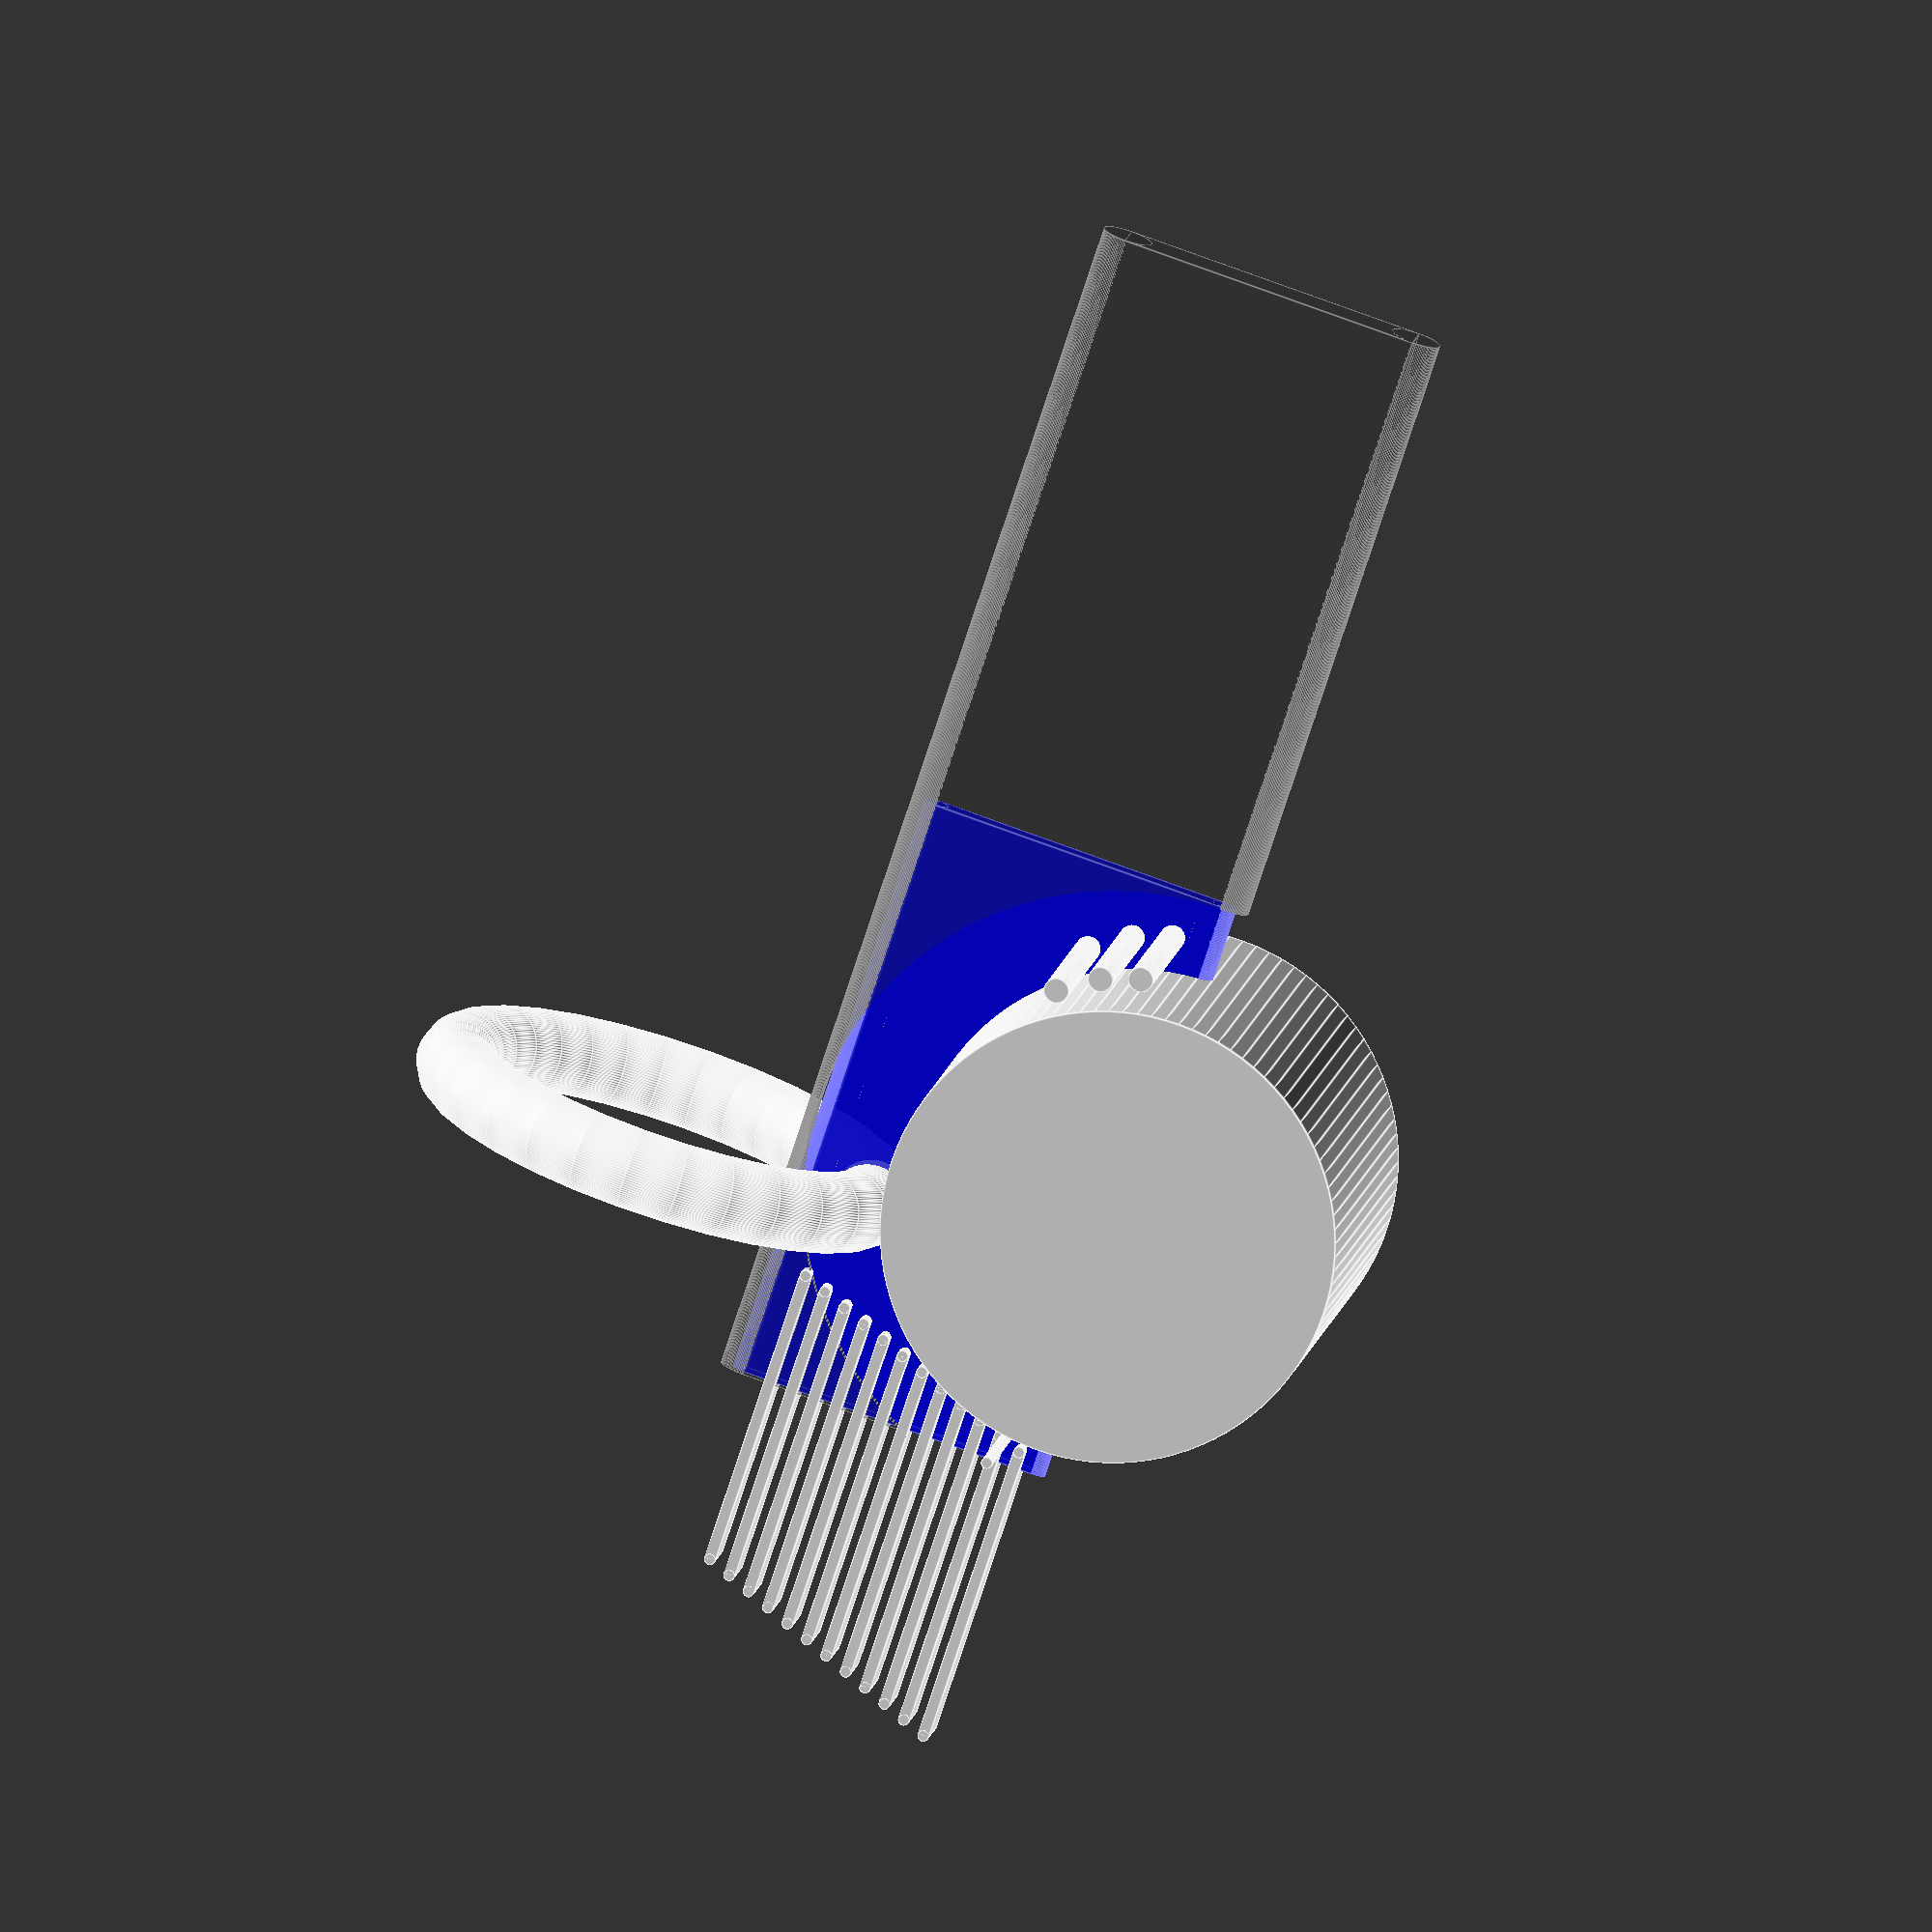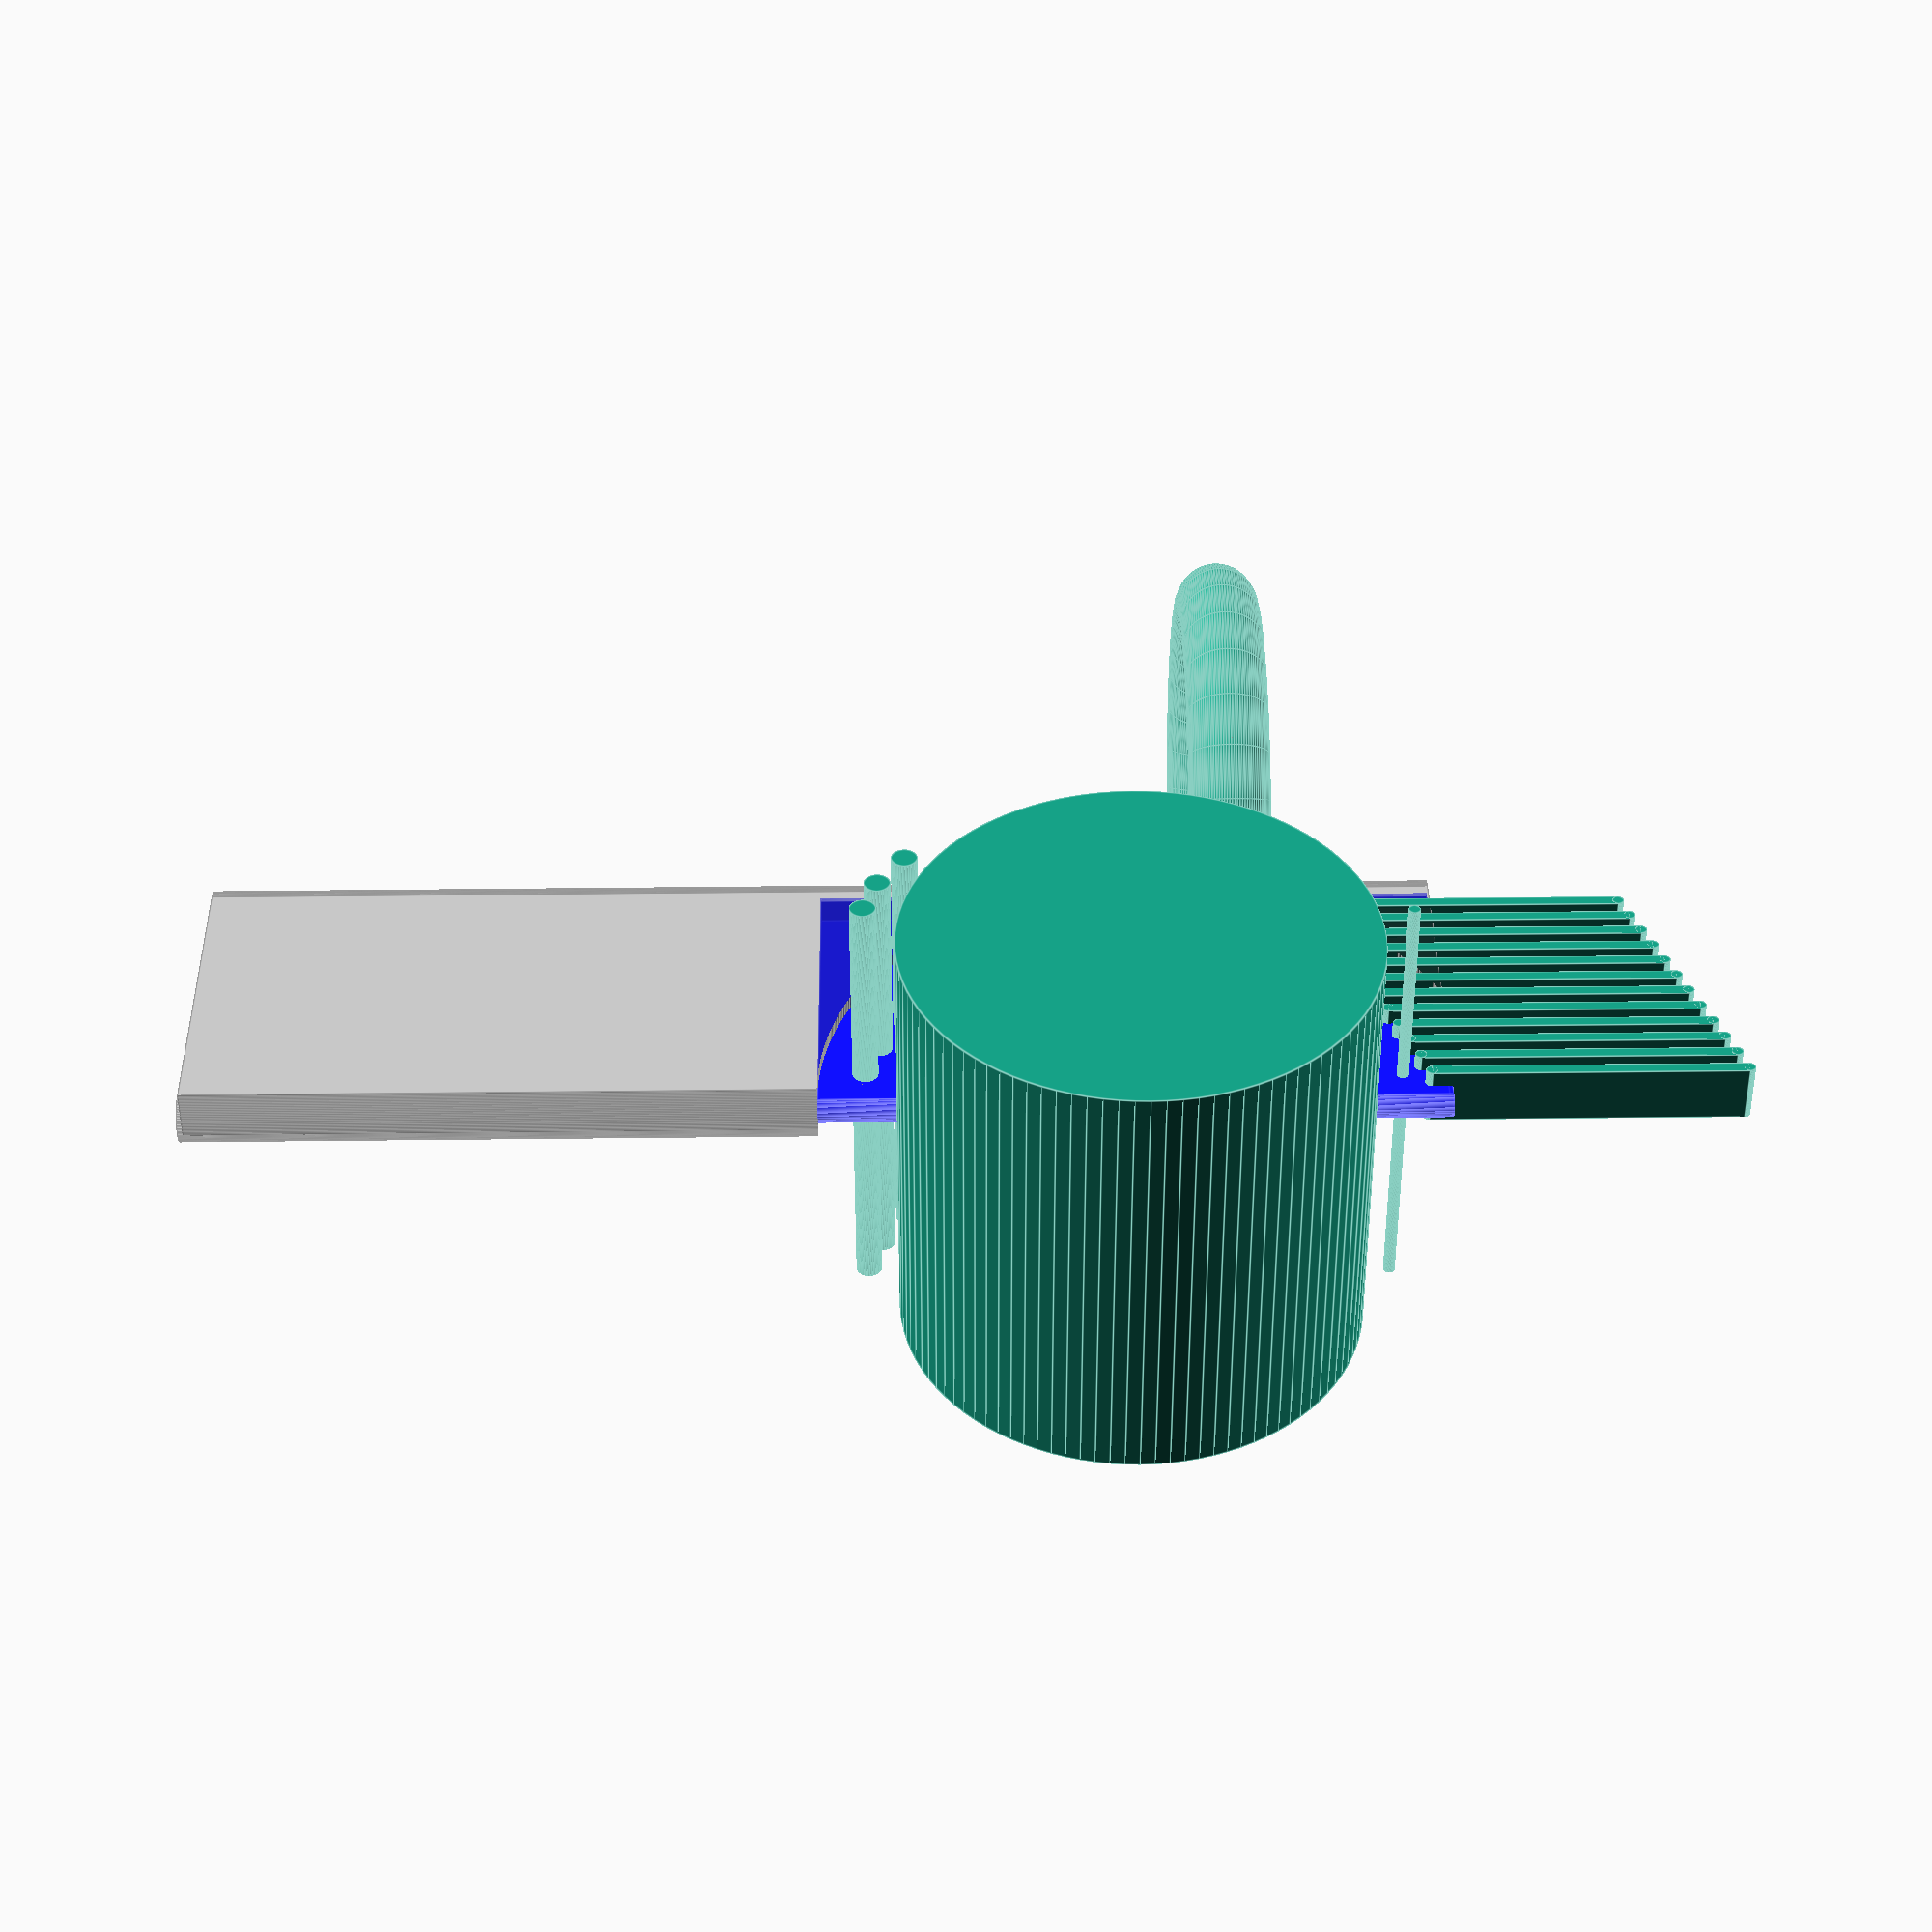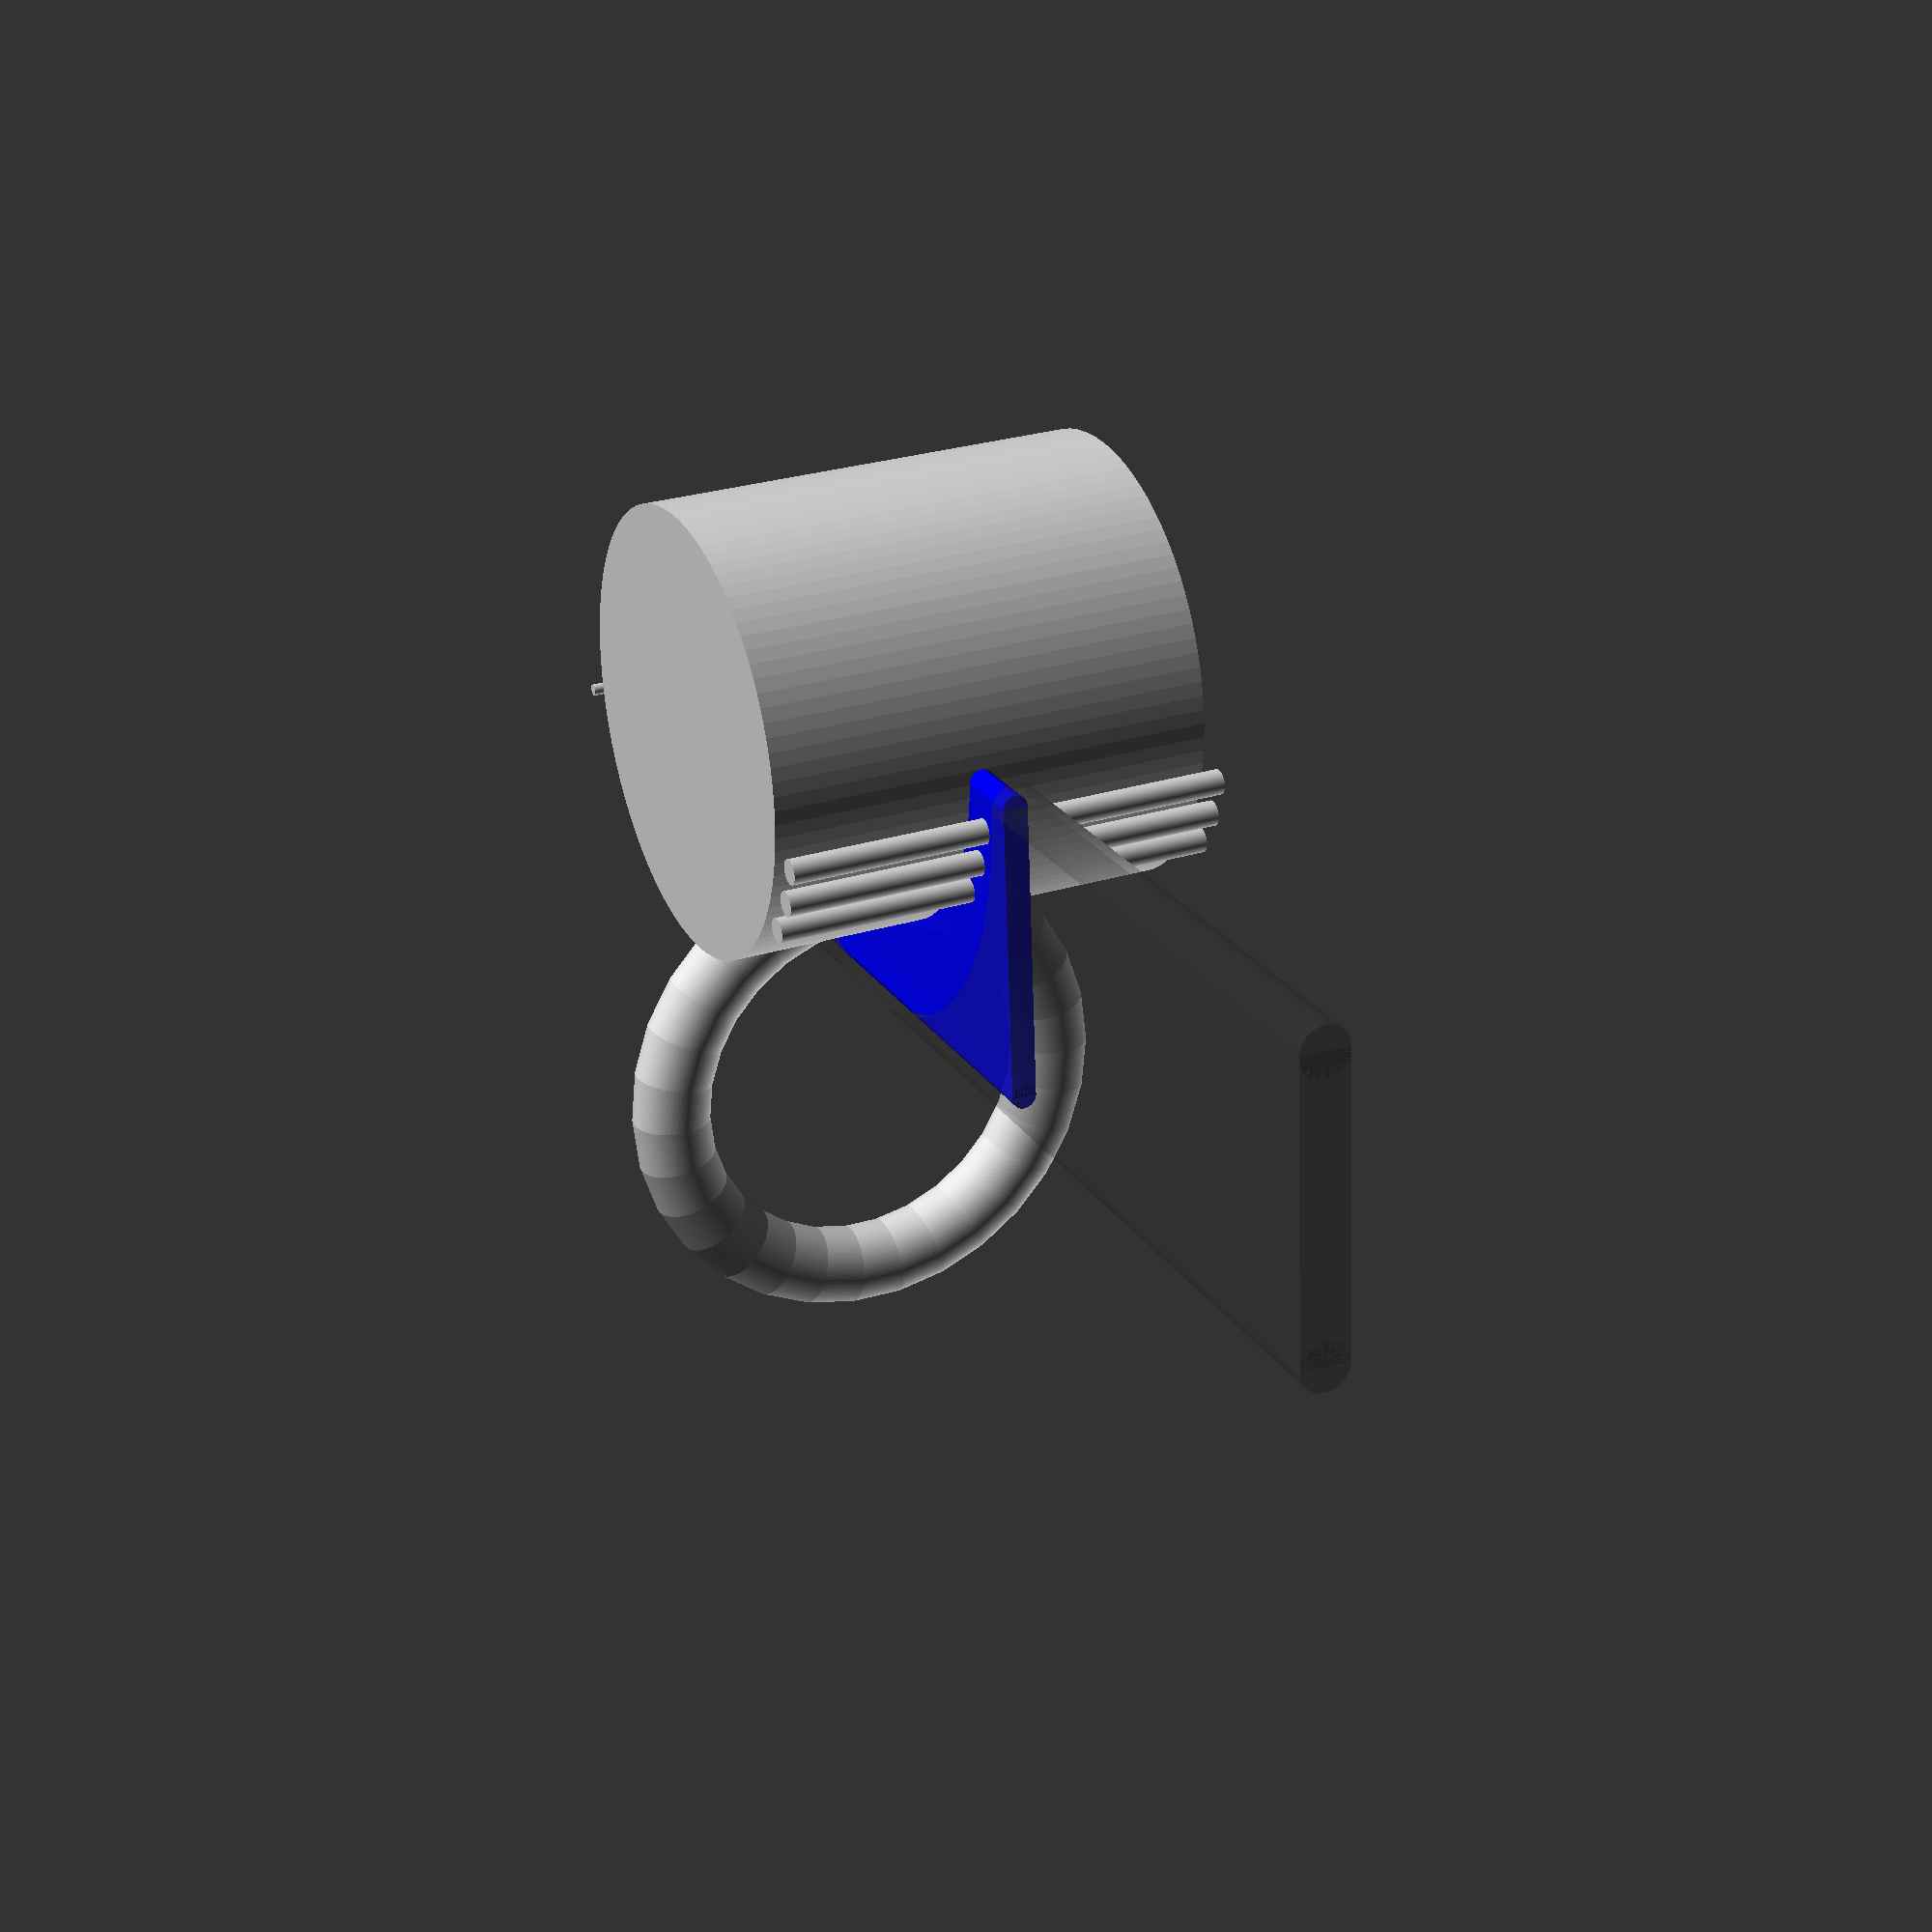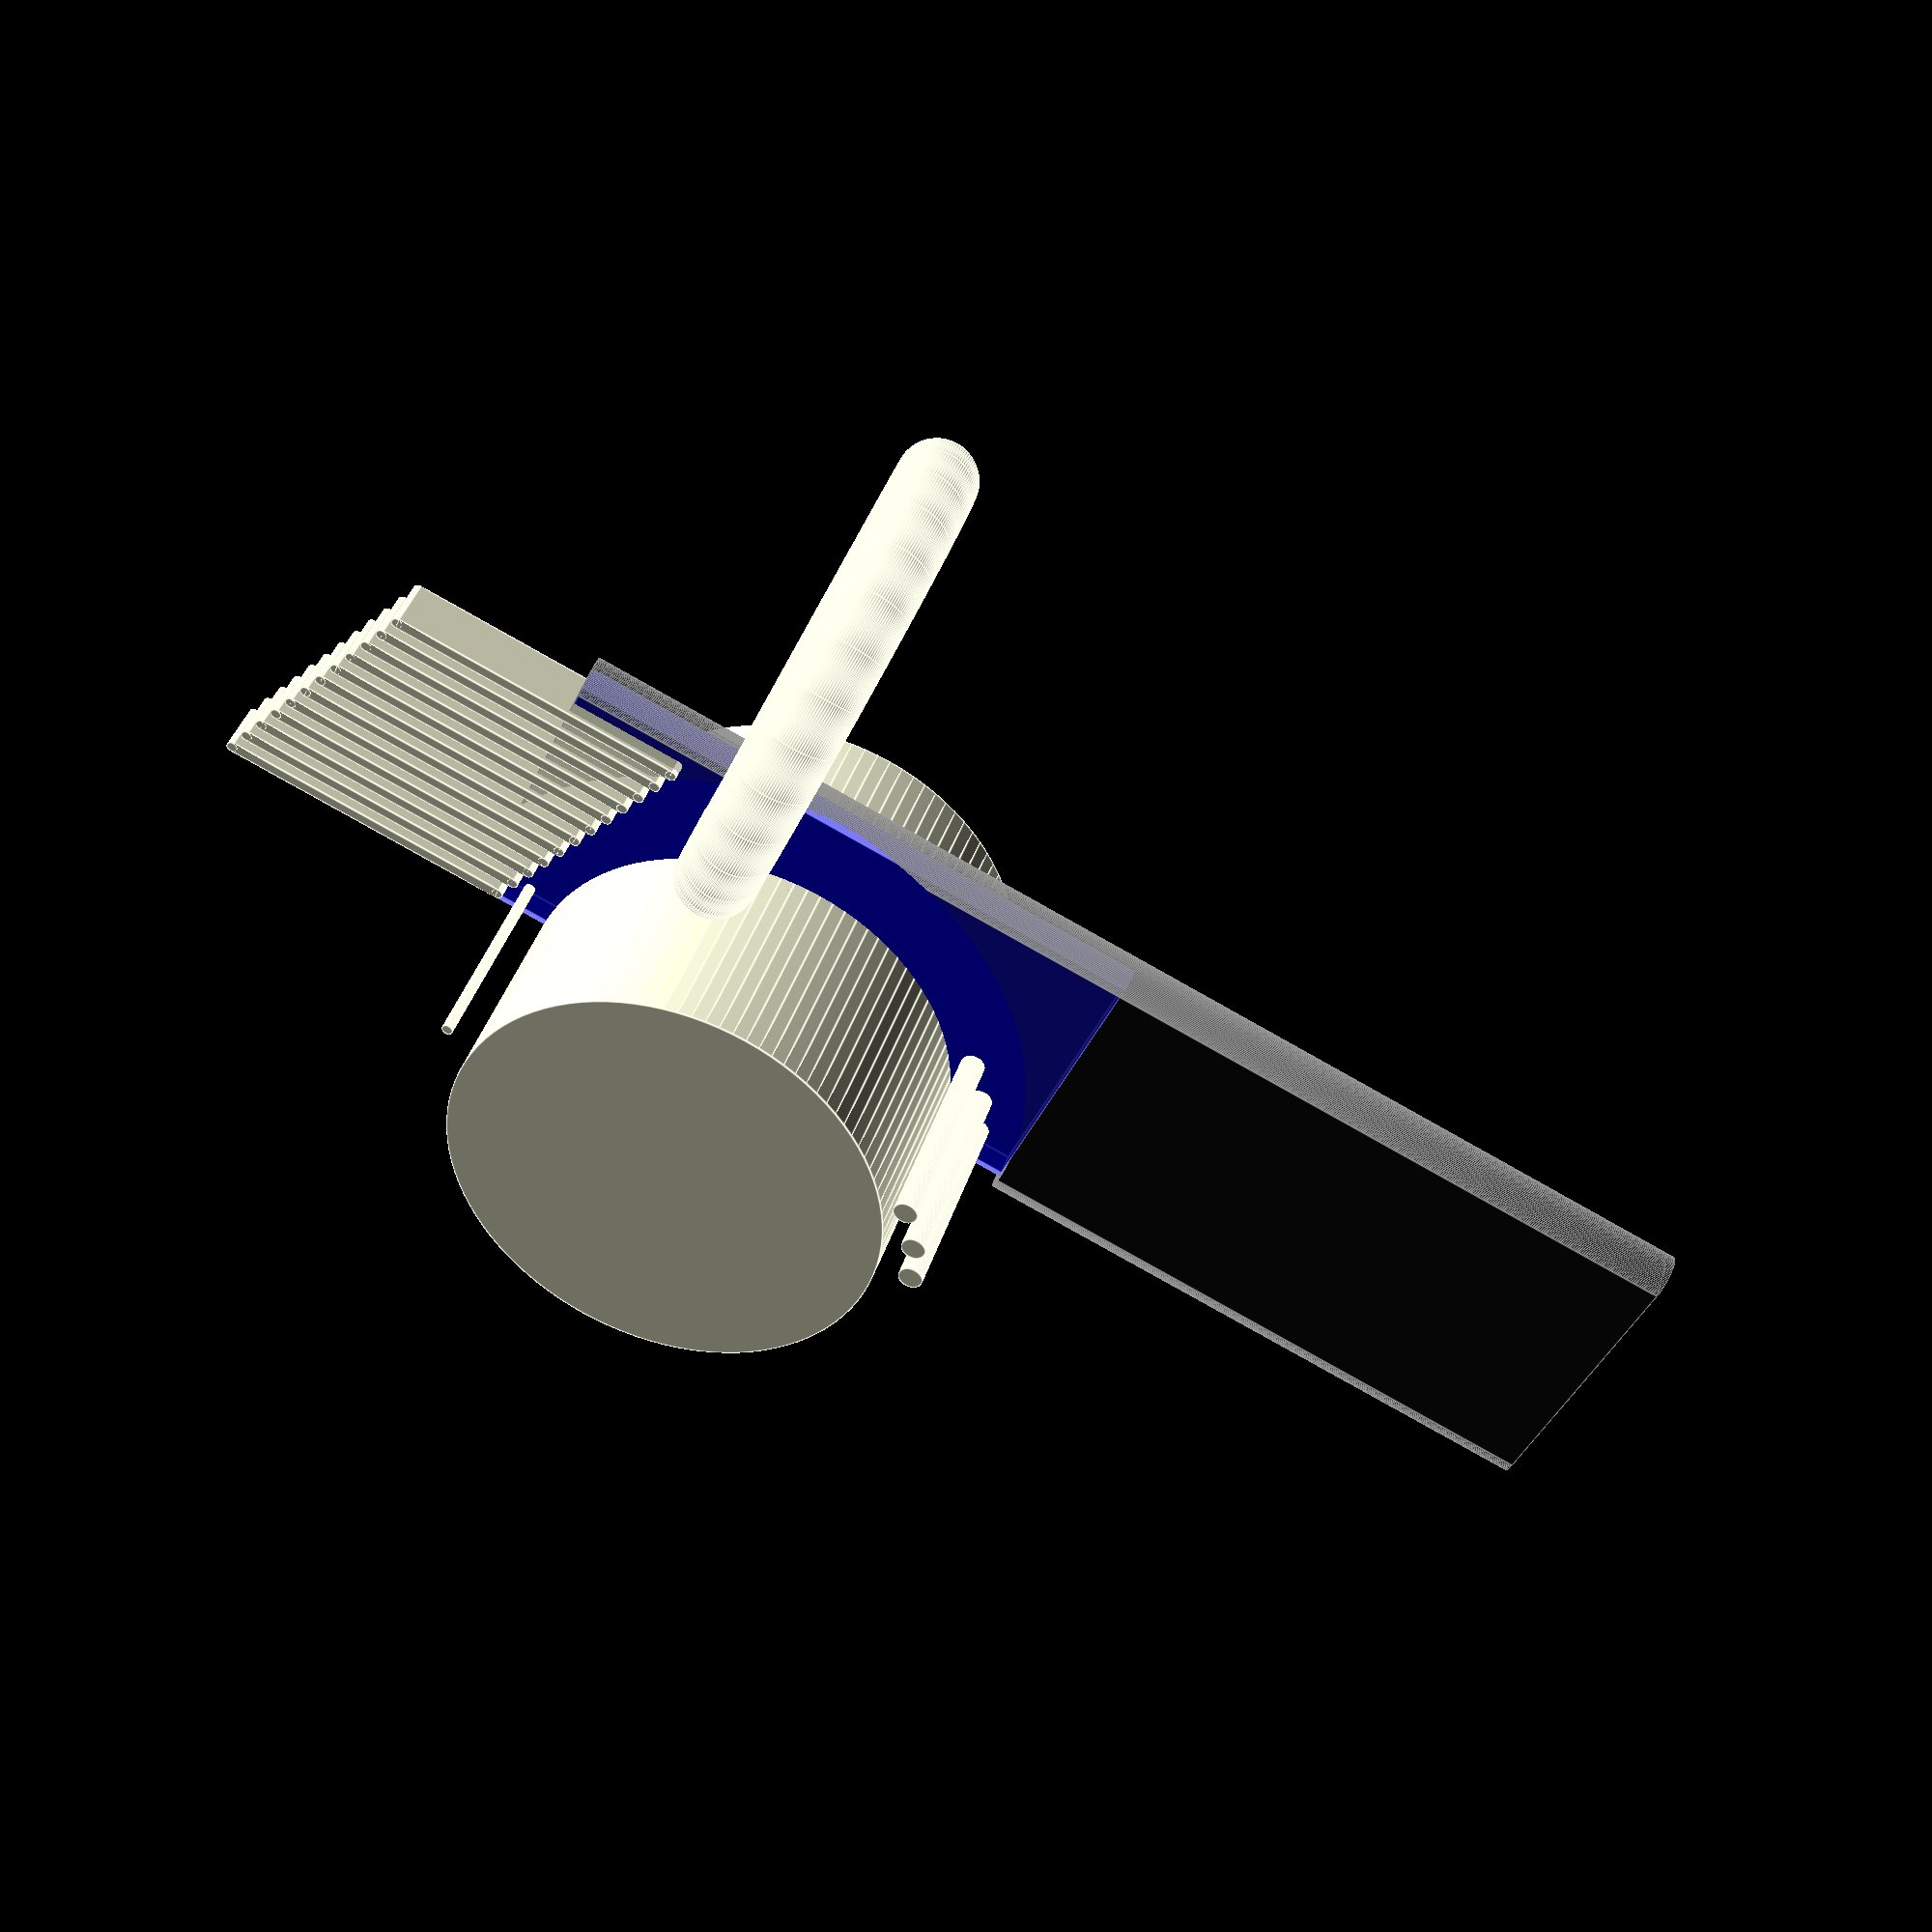
<openscad>

module holes(x, y, z, month){
    
    
    hole_radius = x/13/4;
    if (hole_radius > x/18/4) { hole_radius = x/14;};
    if (hole_radius < 2){ hole_radius = 2; };
    
    for ( i = [1 : 1 : month]) {
        
        //translate([x - (i-1)*4*hole_radius , 0 , 4*hole_radius])
        //rotate([90,0,0])
        //cylinder(h = z*day, r1 = hole_radius, r2 = hole_radius, center = true, $fn=100);
        
        //translate([x - (i-1)*4*hole_radius , 0 , 0])
        //rotate([90,0,0])
        //cylinder(h = z*day, r1 = hole_radius, r2 = hole_radius, center = true, $fn=100);
        
        translate([x - (i-1)*4*hole_radius -2*hole_radius, -hole_radius*3, i*hole_radius*1.5+2*hole_radius])
        rotate([0, 90, 90])
        panel(x, 2*hole_radius, hole_radius*10);
        
        }
        
    translate([x - 2*hole_radius - 3*hole_radius , 0 , 8*hole_radius])
    rotate([90,0,0])
    cylinder(h = z*day, r1 = hole_radius, r2 = hole_radius, center = true, $fn=100);
        
    }


module panel(x, y, z){
    
    
    union () {
        cube(size = [x,y,z], center = false);
        
        translate([0,y/2,0])
        cylinder(h = z, r1 = y/2, r2 = y/2, center = false, $fn=100);
            
        translate([x,y/2,0])
        cylinder(h = z, r1 = y/2, r2 = y/2, center = false, $fn=100);
        
        }
    }
    
    
module arc(x, y, z, temp){
    
    temp_adjusted = temp*0.95;
    
    radius = 2*(x) - temp_adjusted * (x);
    
    y = 2*y;
    
    color([.20 , .20 , .20 , 0.25]) 
    
    
    difference(){
        
        translate([0,-y/4,0])
        
        panel(x, y, 2*z);
        
        translate([x , z/2 , z-radius])
        rotate([90,0,0])
        cylinder(h = z, r1 = radius, r2 = radius, center = false, $fn=500);
        
        //translate([x , 0 , z/2])
        //panel(x, 2*y, z/2);
        
        
        //translate([0 , -3*y/4 , -z/4])
        //panel(x, 2*y, z/2);
        
        }
    }



module cutout(x, y, z, temp){
    
    
    yy = y/3;
    xx = x*1/2*temp + 2*yy;
    translate([x - xx  , yy , 0 ])
    rotate([0,0,0])
    panel(xx, yy, z);
    
    }



module web(x, y, z, noon, day, month, precip, temp){
    
    
    
    translate([x/2,-y/2,0])
    rotate([0,0,0])
    
    
    union() {
        
        color([0 , 0 , 1 , 0.75]) 
        panel(x, y, z);
        
        translate([x+y/2,0,z*noon])
        rotate([90,0,0])
        cylinder(h = z*day, r1 = z*day/2, r2 = z*day/2, center = true, $fn=100);
            
        holes(x, y, z, month);
        
        arc(x, y, z, temp);
        
        cutout(x, y, z, precip);
        
        ring(x, y, z, noon, day, month, precip, temp);
        

    
    }
}


module ring(x, y, z, noon, day, month, precip, temp){
    
    
    for (i = [0.1 : .1 : .3]) {
        
        rr = x/2+day*1/temp*5;
        xx = 15*y*i;
        yy = sqrt(rr*rr - xx*xx);
        
        translate([x - xx  , 0 , 1*z*.65+yy ])
        rotate([90,0,0])
        cylinder(h = z*day, r1 = y/2, r2 = y/2, center = true, $fn=200);
    } 
    
    }


x = 60; y = 5; z = x*2;
noon = 0.5; day = .75; month = 12;
precip = 1; temp = 1;
    
//arc(x, y, z, precip);
//cutout(x, y, z, temp);


torus_radius = x*1.43/2;

rotate_extrude(convexity = 100)
translate([torus_radius, z/3, 5])
circle(r = 8, $fn = 100);


j = 52;
for (i = [ 1 : 1 : 1]) {
    
    translate([0,0,0])
    rotate([0,0,i*360/j])
    
    web(x, y, z, noon, day, month, precip, temp);
    
    }






// begin python script inserts variables 


// end python script insertion of variable 
</openscad>
<views>
elev=76.7 azim=15.3 roll=341.8 proj=o view=edges
elev=131.8 azim=178.0 roll=90.7 proj=p view=edges
elev=156.3 azim=94.9 roll=204.9 proj=p view=wireframe
elev=262.4 azim=150.7 roll=299.3 proj=p view=edges
</views>
